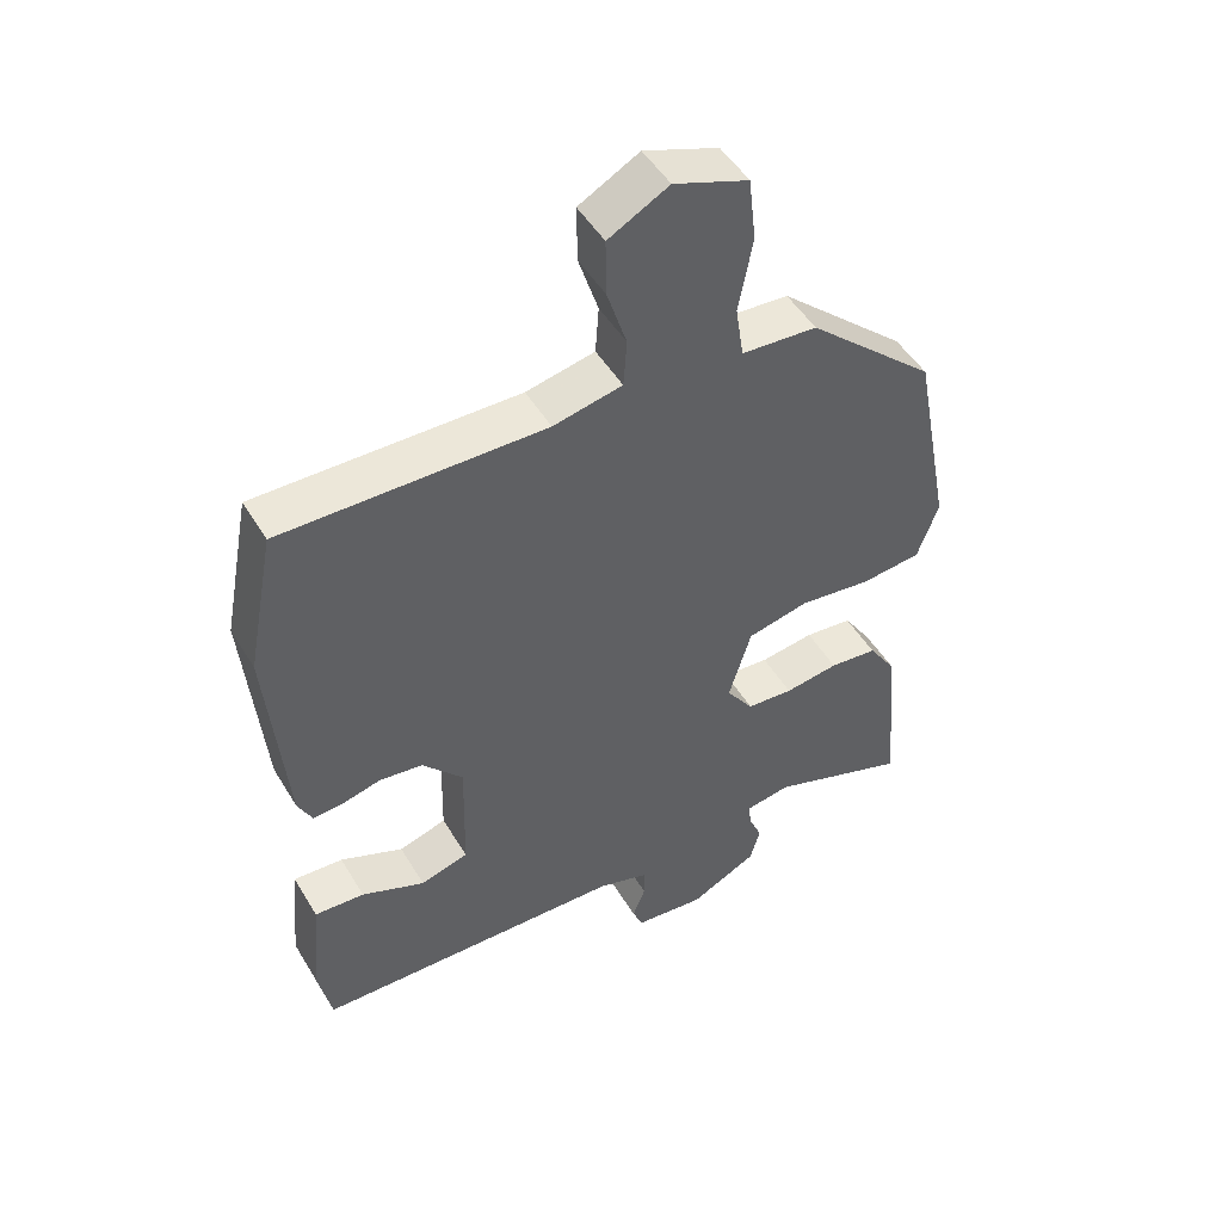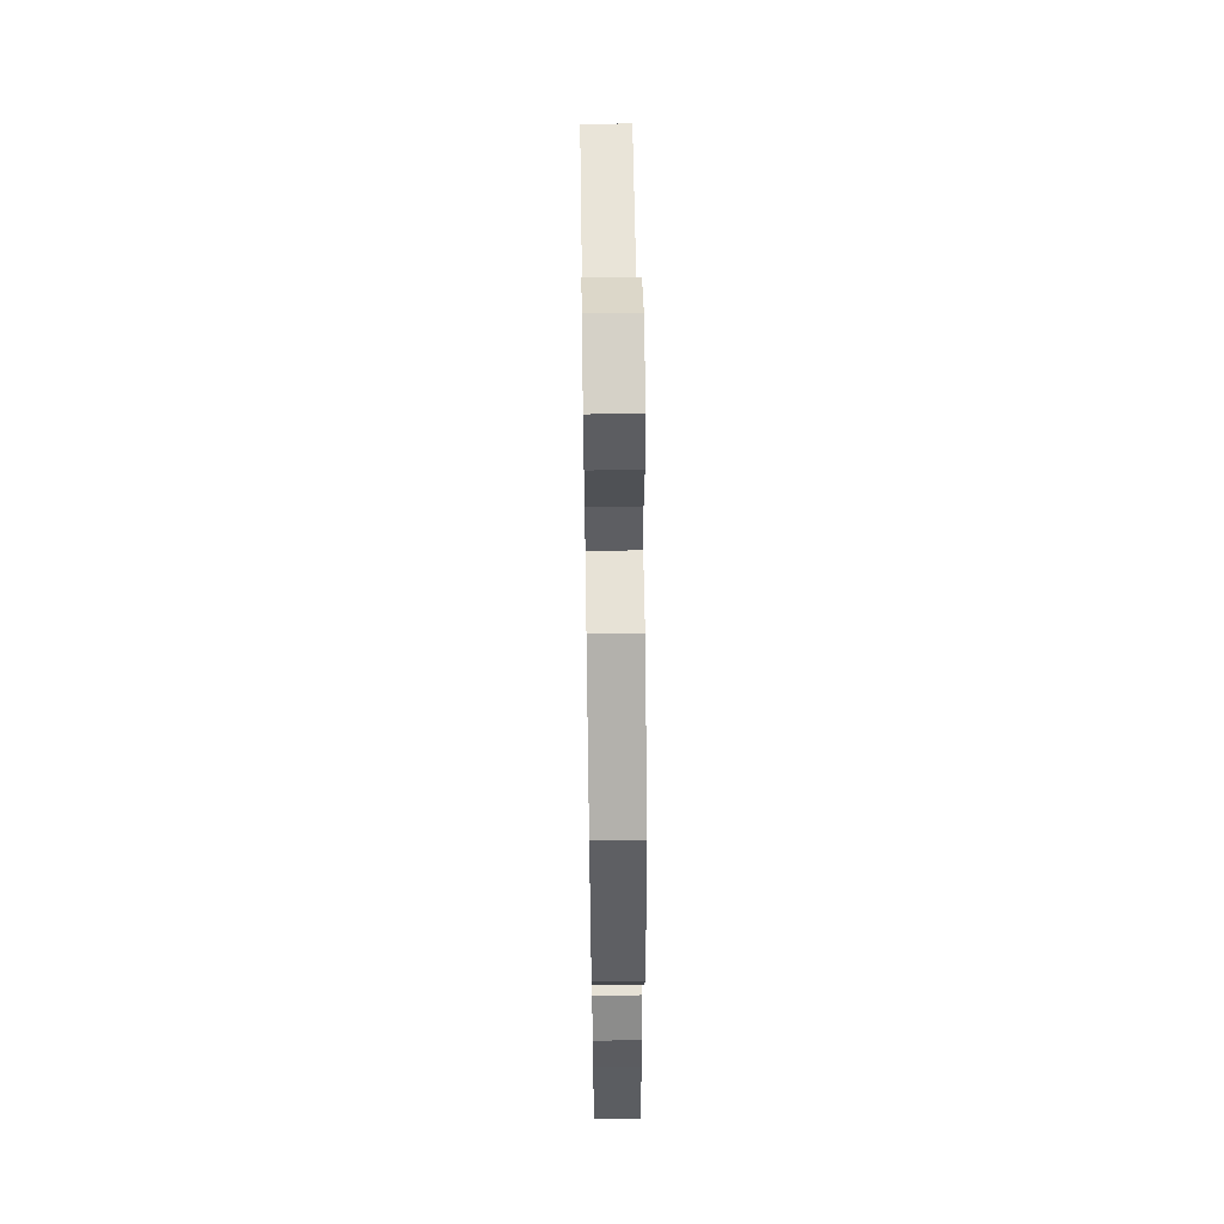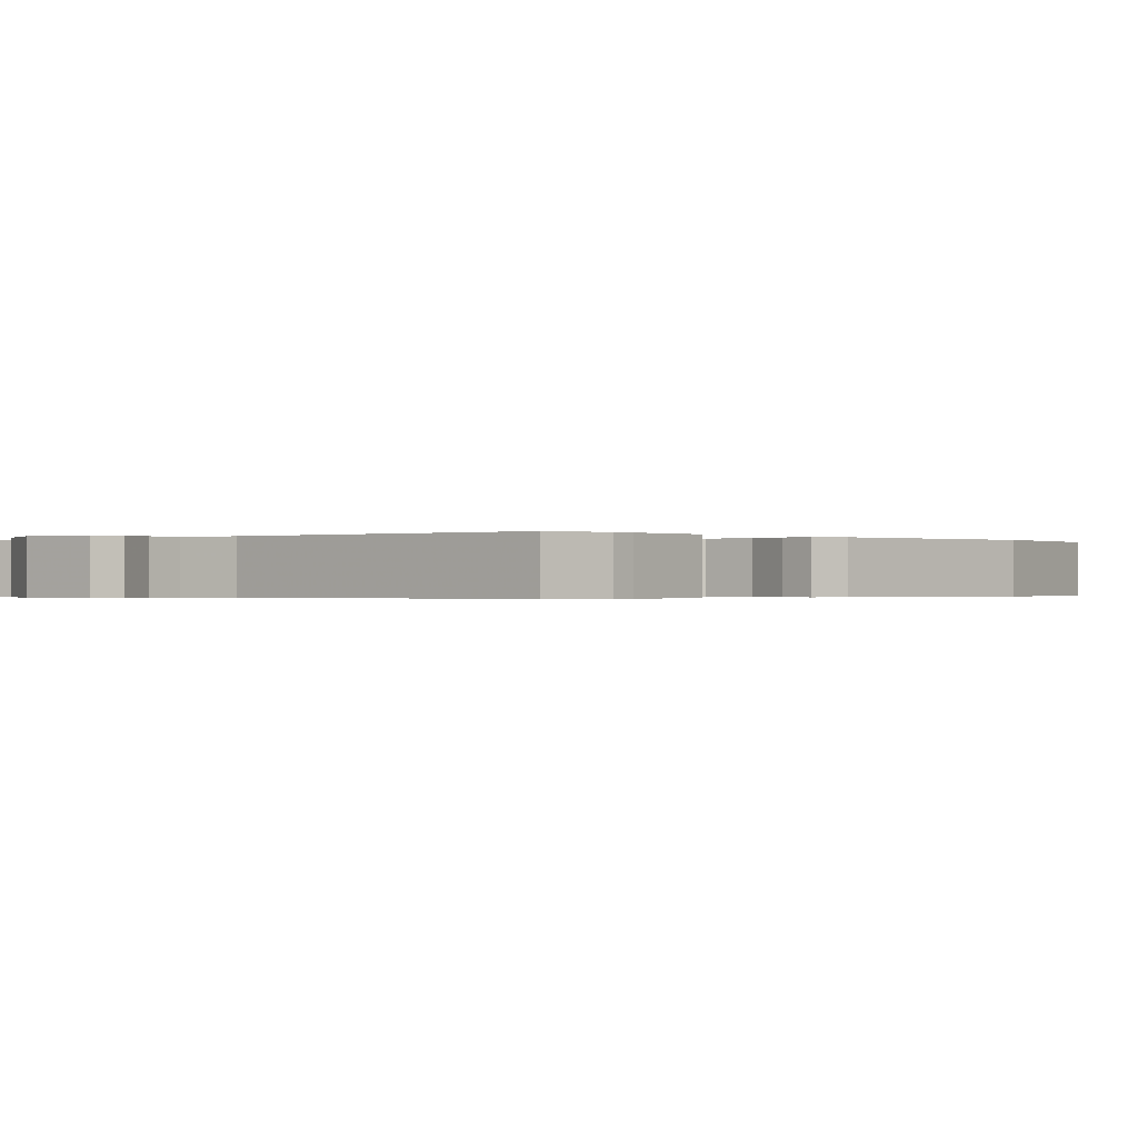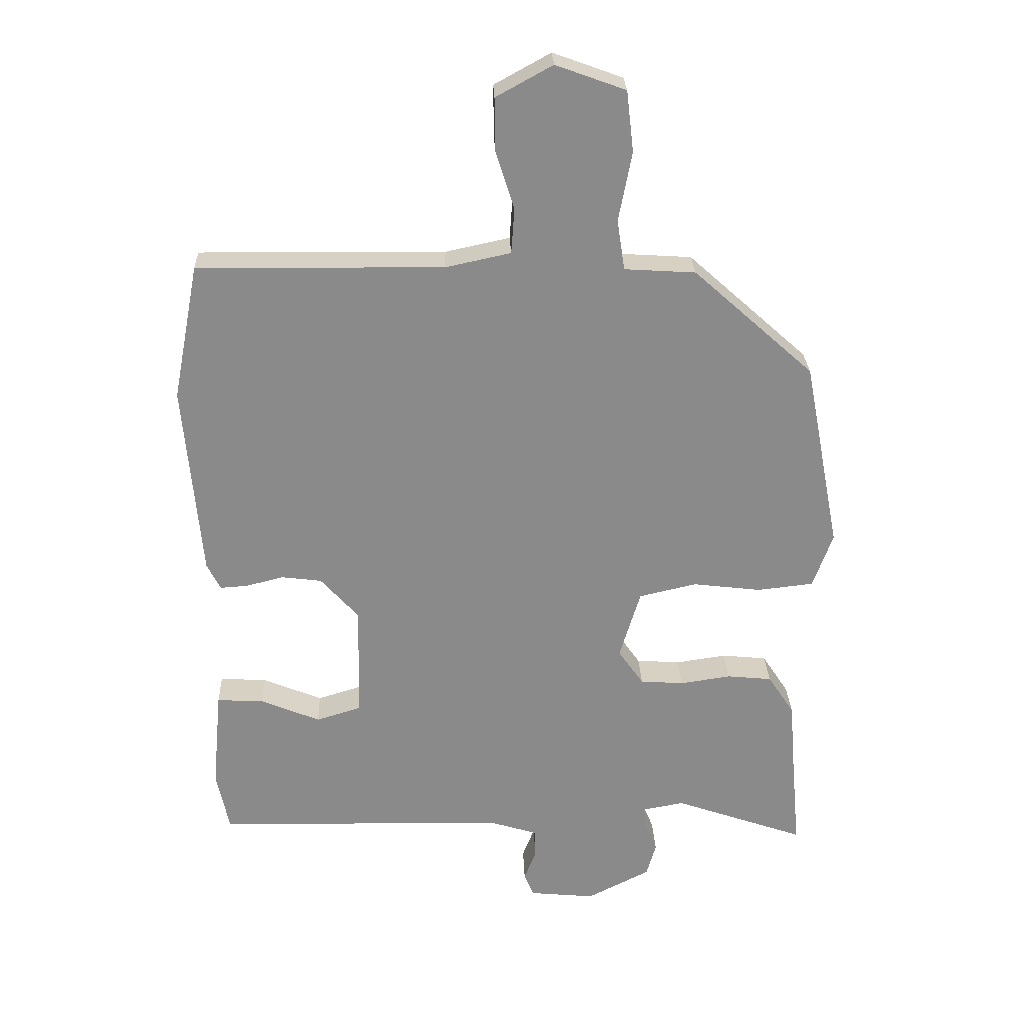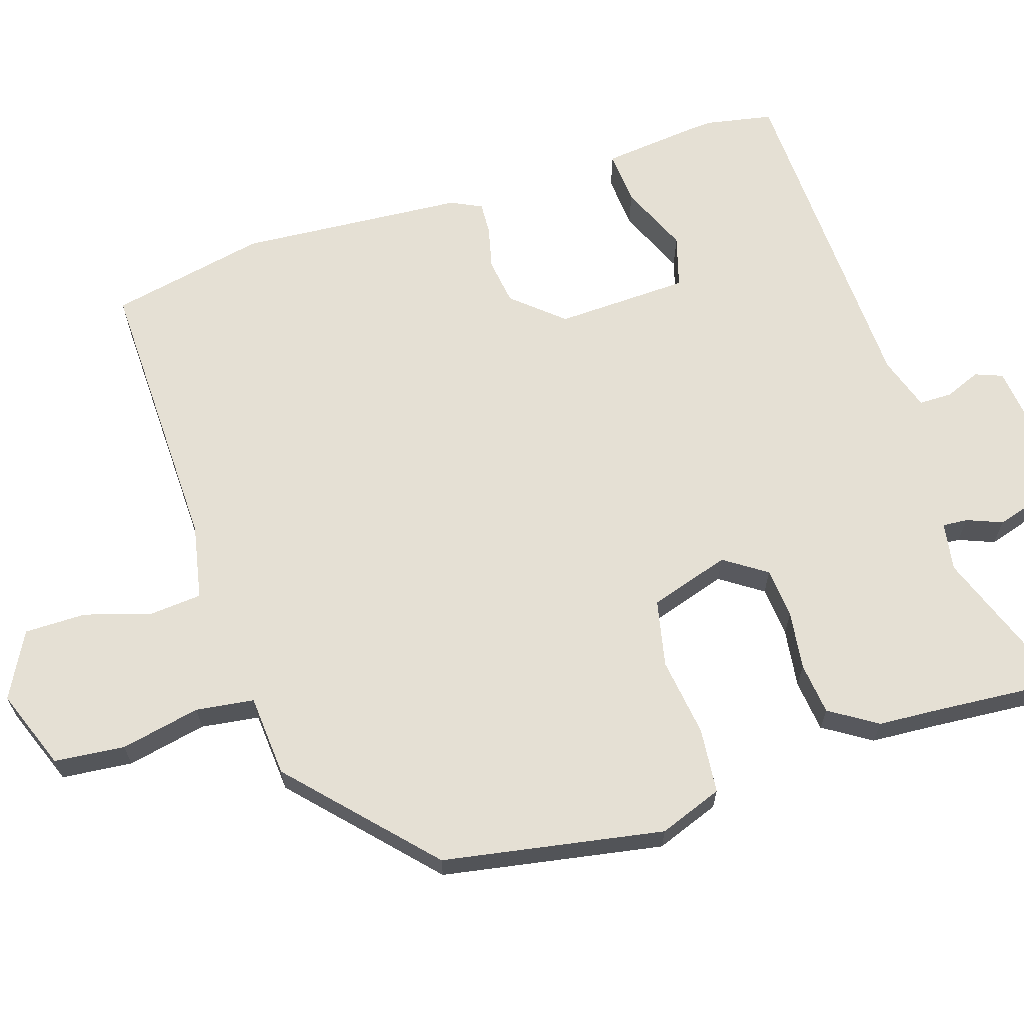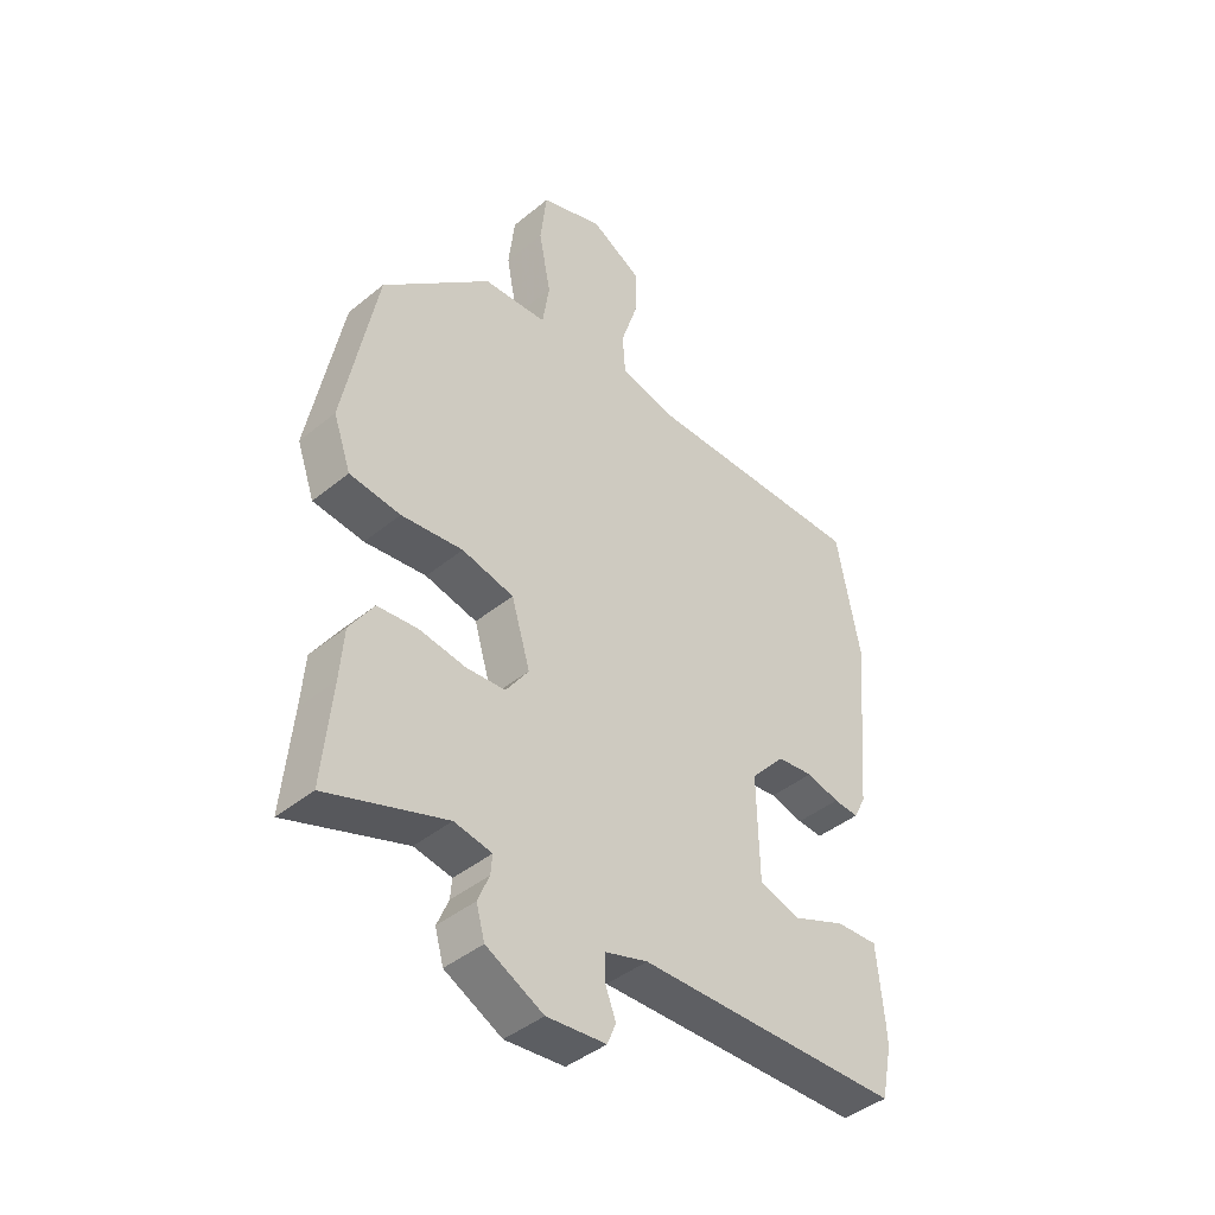
<metadata>
{"format":"obj","ext":"obj","renderer":"f3d","projection":"perspective","resolution":1024,"background":"white","views":[{"elev":49.1,"azim":-29.9,"up":"+Z"},{"elev":59.3,"azim":89.1,"up":"+Z"},{"elev":-0.3,"azim":-137.5,"up":"+Y"},{"elev":26.7,"azim":-2.1,"up":"+Z"},{"elev":65.4,"azim":71.4,"up":"+Y"},{"elev":-42.7,"azim":134.1,"up":"+Z"}]}
</metadata>
<code>
v -0.499 0.07 -0.504
v -0.518 0.07 -0.412
v -0.516 0.07 -0.377
v -0.504 0.07 -0.249
v -0.43 0.07 -0.253
v -0.336 0.07 -0.292
v -0.265 0.07 -0.27
v -0.261 0.07 -0.088
v -0.321 0.07 -0.021
v -0.385 0.07 -0.013
v -0.443 0.07 -0.028
v -0.487 0.07 -0.031
v -0.508 0.07 0.011
v -0.535 0.07 0.318
v -0.494 0.07 0.532
v -0.106 0.07 0.528
v -0.004 0.07 0.55
v 0.001 0.07 0.621
v -0.028 0.07 0.712
v -0.029 0.07 0.796
v 0.06 0.07 0.845
v 0.17 0.07 0.805
v 0.181 0.07 0.709
v 0.16 0.07 0.6
v 0.172 0.07 0.521
v 0.284 0.07 0.514
v 0.474 0.07 0.344
v 0.532 0.07 0.044
v 0.501 0.07 -0.043
v 0.412 0.07 -0.053
v 0.304 0.07 -0.04
v 0.213 0.07 -0.061
v 0.18 0.07 -0.171
v 0.22 0.07 -0.228
v 0.289 0.07 -0.233
v 0.369 0.07 -0.221
v 0.44 0.07 -0.228
v 0.482 0.07 -0.292
v 0.489 0.07 -0.38
v 0.505 0.07 -0.553
v 0.297 0.07 -0.48
v 0.231 0.07 -0.492
v 0.234 0.07 -0.526
v 0.254 0.07 -0.574
v 0.239 0.07 -0.627
v 0.139 0.07 -0.678
v 0.035 0.07 -0.668
v 0.02 0.07 -0.631
v 0.039 0.07 -0.582
v 0.038 0.07 -0.537
v -0.036 0.07 -0.514
v -0.499 0 -0.504
v -0.518 0 -0.412
v -0.516 0 -0.377
v -0.504 0 -0.249
v -0.43 0 -0.253
v -0.336 0 -0.292
v -0.265 0 -0.27
v -0.261 0 -0.088
v -0.321 0 -0.021
v -0.385 0 -0.013
v -0.443 0 -0.028
v -0.487 0 -0.031
v -0.508 0 0.011
v -0.535 0 0.318
v -0.494 0 0.532
v -0.106 0 0.528
v -0.004 0 0.55
v 0.001 0 0.621
v -0.028 0 0.712
v -0.029 0 0.796
v 0.06 0 0.845
v 0.17 0 0.805
v 0.181 0 0.709
v 0.16 0 0.6
v 0.172 0 0.521
v 0.284 0 0.514
v 0.474 0 0.344
v 0.532 0 0.044
v 0.501 0 -0.043
v 0.412 0 -0.053
v 0.304 0 -0.04
v 0.213 0 -0.061
v 0.18 0 -0.171
v 0.22 0 -0.228
v 0.289 0 -0.233
v 0.369 0 -0.221
v 0.44 0 -0.228
v 0.482 0 -0.292
v 0.489 0 -0.38
v 0.505 0 -0.553
v 0.297 0 -0.48
v 0.231 0 -0.492
v 0.234 0 -0.526
v 0.254 0 -0.574
v 0.239 0 -0.627
v 0.139 0 -0.678
v 0.035 0 -0.668
v 0.02 0 -0.631
v 0.039 0 -0.582
v 0.038 0 -0.537
v -0.036 0 -0.514
f 47 48 49
f 46 47 49
f 45 46 49
f 44 45 49
f 43 44 49
f 42 43 49 50
f 39 40 41
f 39 41 42
f 38 39 42
f 37 38 42
f 36 37 42
f 35 36 42
f 42 50 51
f 35 42 51
f 34 35 51
f 29 30 31
f 28 29 31
f 27 28 31
f 26 27 31
f 25 26 31
f 25 31 32
f 24 25 32 33
f 22 23 24
f 21 22 24
f 20 21 24
f 19 20 24
f 18 19 24
f 17 18 24 33
f 14 15 16
f 13 14 16
f 12 13 16
f 11 12 16
f 10 11 16
f 9 10 16 17
f 8 9 17 33
f 4 5 6
f 3 4 6
f 2 3 6
f 1 2 6
f 51 1 6
f 51 6 7
f 33 34 51
f 8 33 51
f 7 8 51
f 100 99 98
f 100 98 97
f 100 97 96
f 100 96 95
f 100 95 94
f 101 100 94 93
f 92 91 90
f 93 92 90
f 93 90 89
f 93 89 88
f 93 88 87
f 93 87 86
f 102 101 93
f 102 93 86
f 102 86 85
f 82 81 80
f 82 80 79
f 82 79 78
f 82 78 77
f 82 77 76
f 83 82 76
f 84 83 76 75
f 75 74 73
f 75 73 72
f 75 72 71
f 75 71 70
f 75 70 69
f 84 75 69 68
f 67 66 65
f 67 65 64
f 67 64 63
f 67 63 62
f 67 62 61
f 68 67 61 60
f 84 68 60 59
f 57 56 55
f 57 55 54
f 57 54 53
f 57 53 52
f 57 52 102
f 58 57 102
f 102 85 84
f 102 84 59
f 102 59 58
f 1 52 53 2
f 2 53 54 3
f 3 54 55 4
f 4 55 56 5
f 5 56 57 6
f 6 57 58 7
f 7 58 59 8
f 8 59 60 9
f 9 60 61 10
f 10 61 62 11
f 11 62 63 12
f 12 63 64 13
f 13 64 65 14
f 14 65 66 15
f 15 66 67 16
f 16 67 68 17
f 17 68 69 18
f 18 69 70 19
f 19 70 71 20
f 20 71 72 21
f 21 72 73 22
f 22 73 74 23
f 23 74 75 24
f 24 75 76 25
f 25 76 77 26
f 26 77 78 27
f 27 78 79 28
f 28 79 80 29
f 29 80 81 30
f 30 81 82 31
f 31 82 83 32
f 32 83 84 33
f 33 84 85 34
f 34 85 86 35
f 35 86 87 36
f 36 87 88 37
f 37 88 89 38
f 38 89 90 39
f 39 90 91 40
f 40 91 92 41
f 41 92 93 42
f 42 93 94 43
f 43 94 95 44
f 44 95 96 45
f 45 96 97 46
f 46 97 98 47
f 47 98 99 48
f 48 99 100 49
f 49 100 101 50
f 50 101 102 51
f 51 102 52 1

</code>
